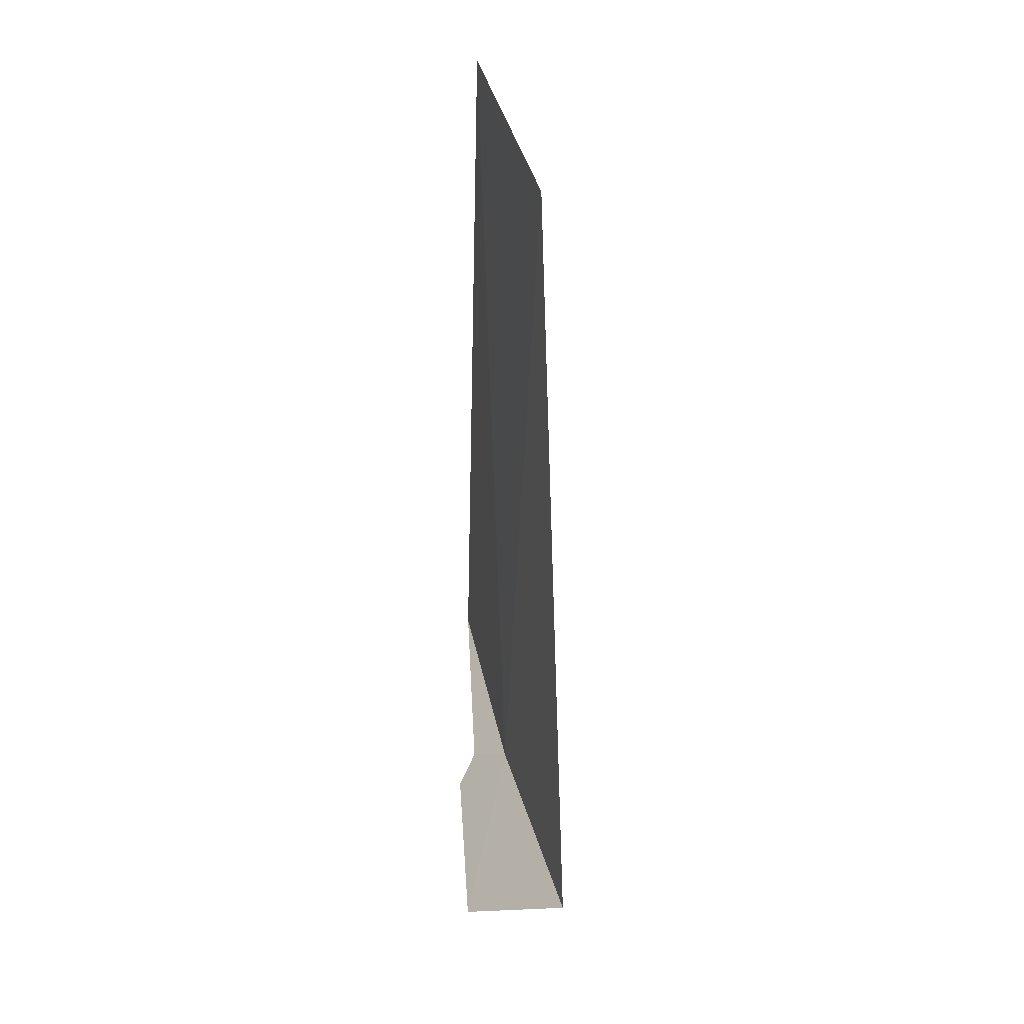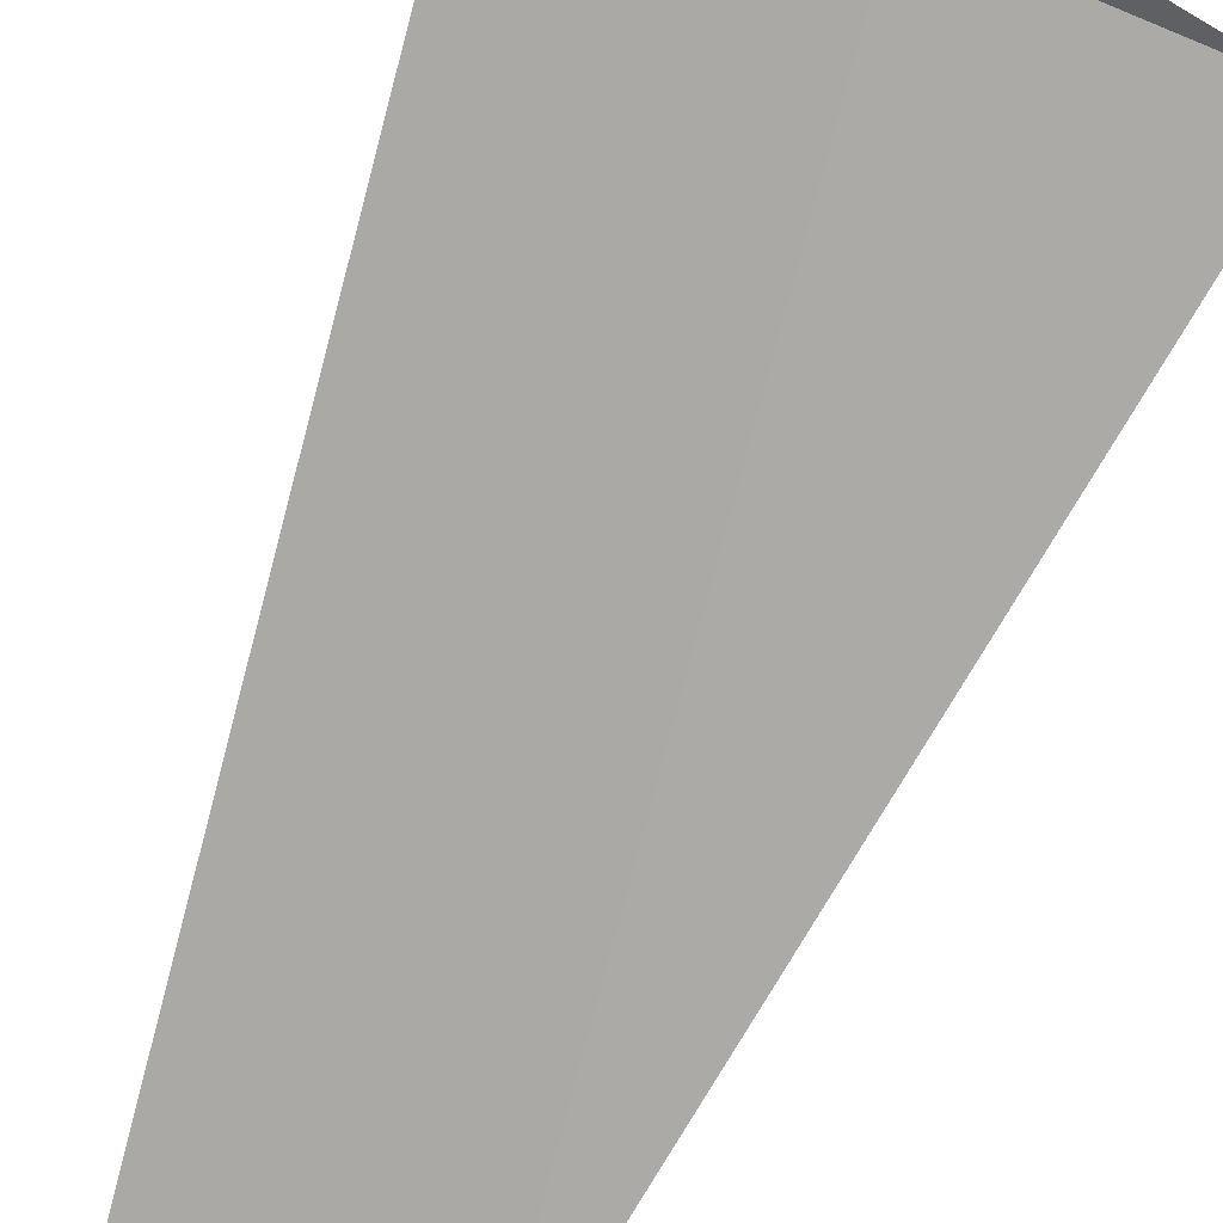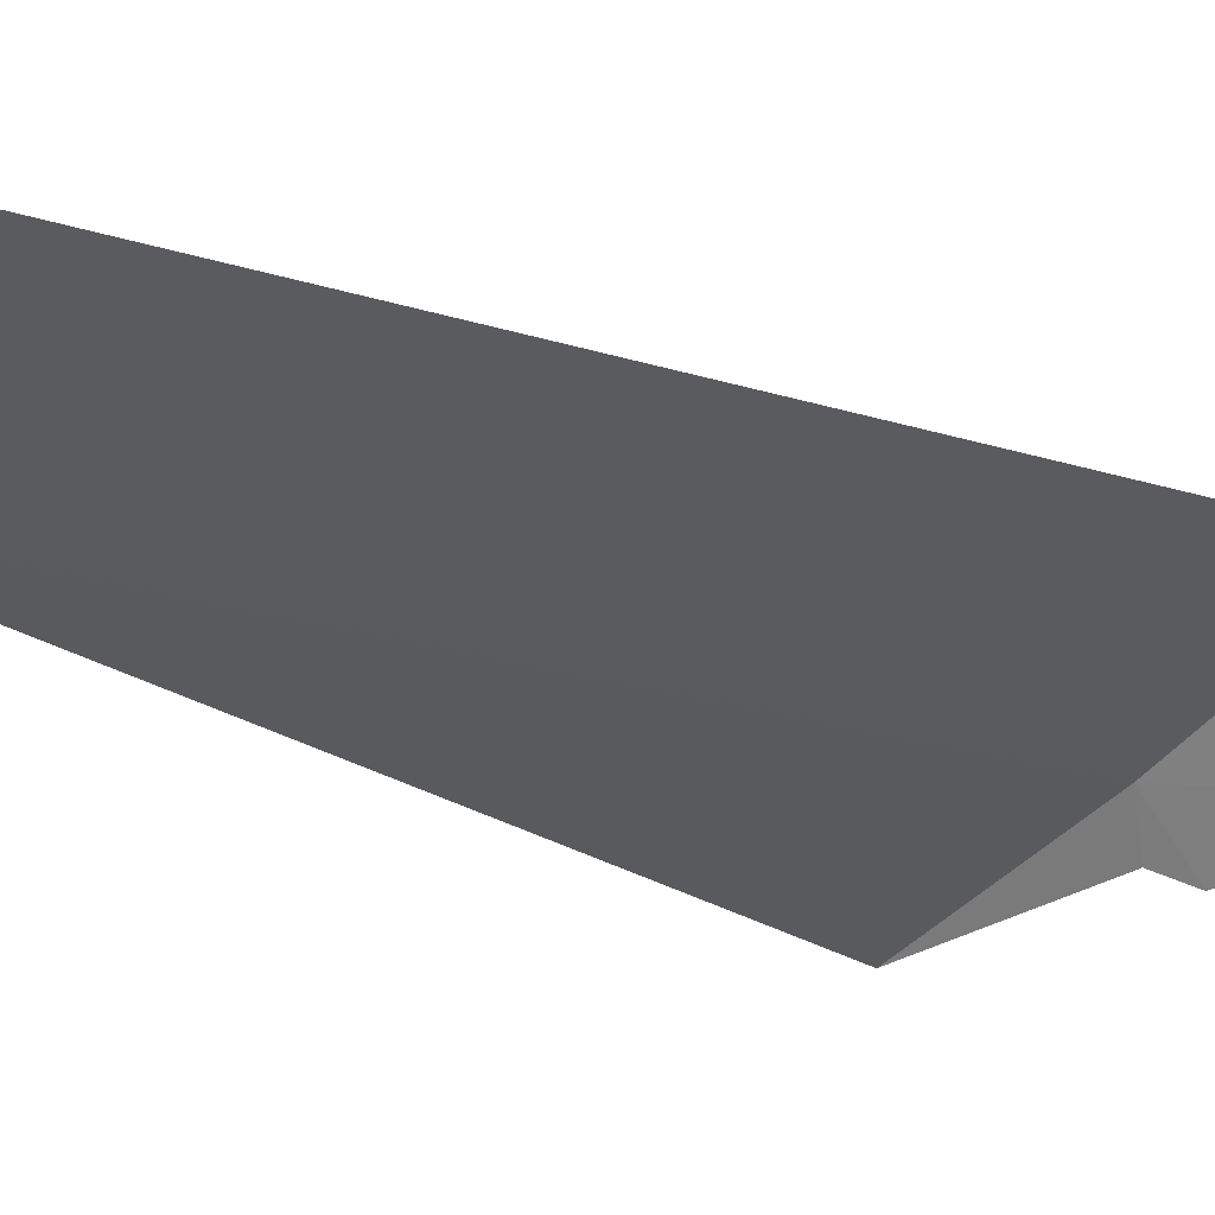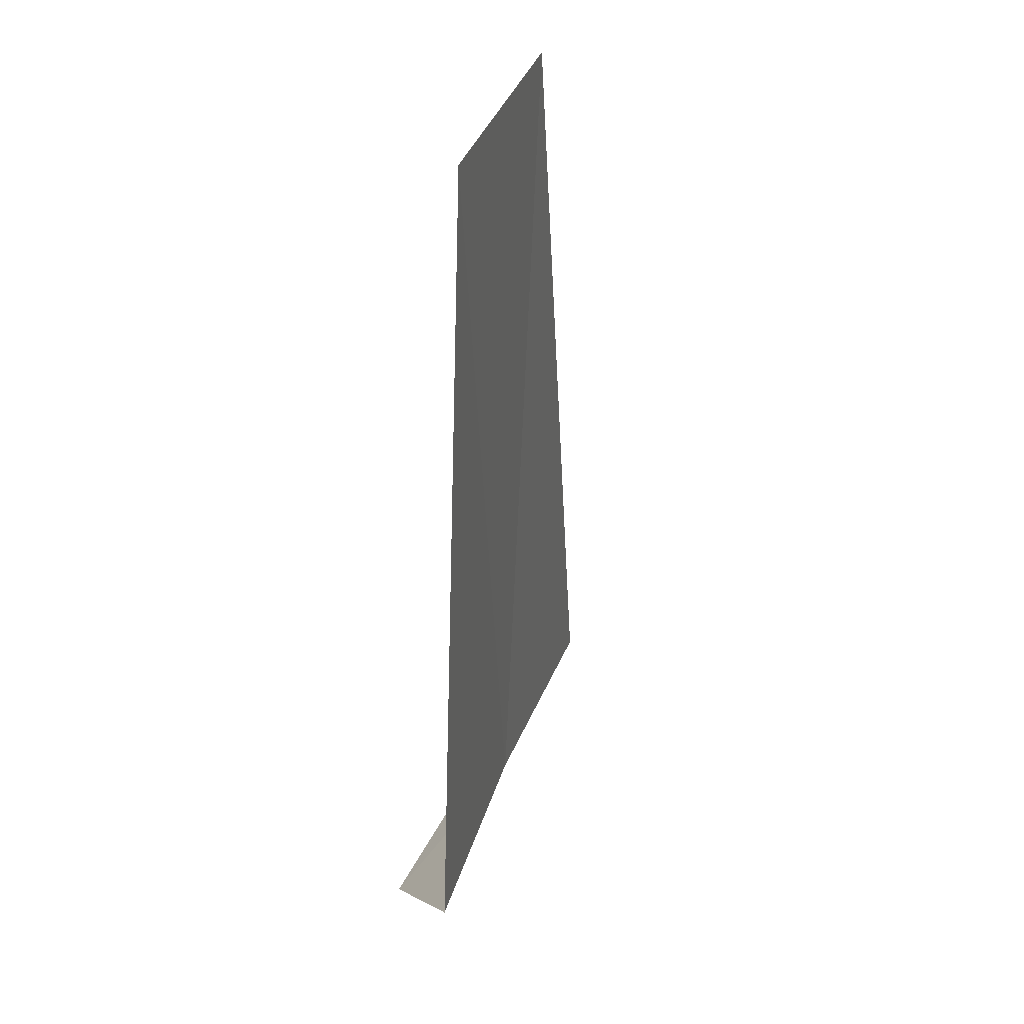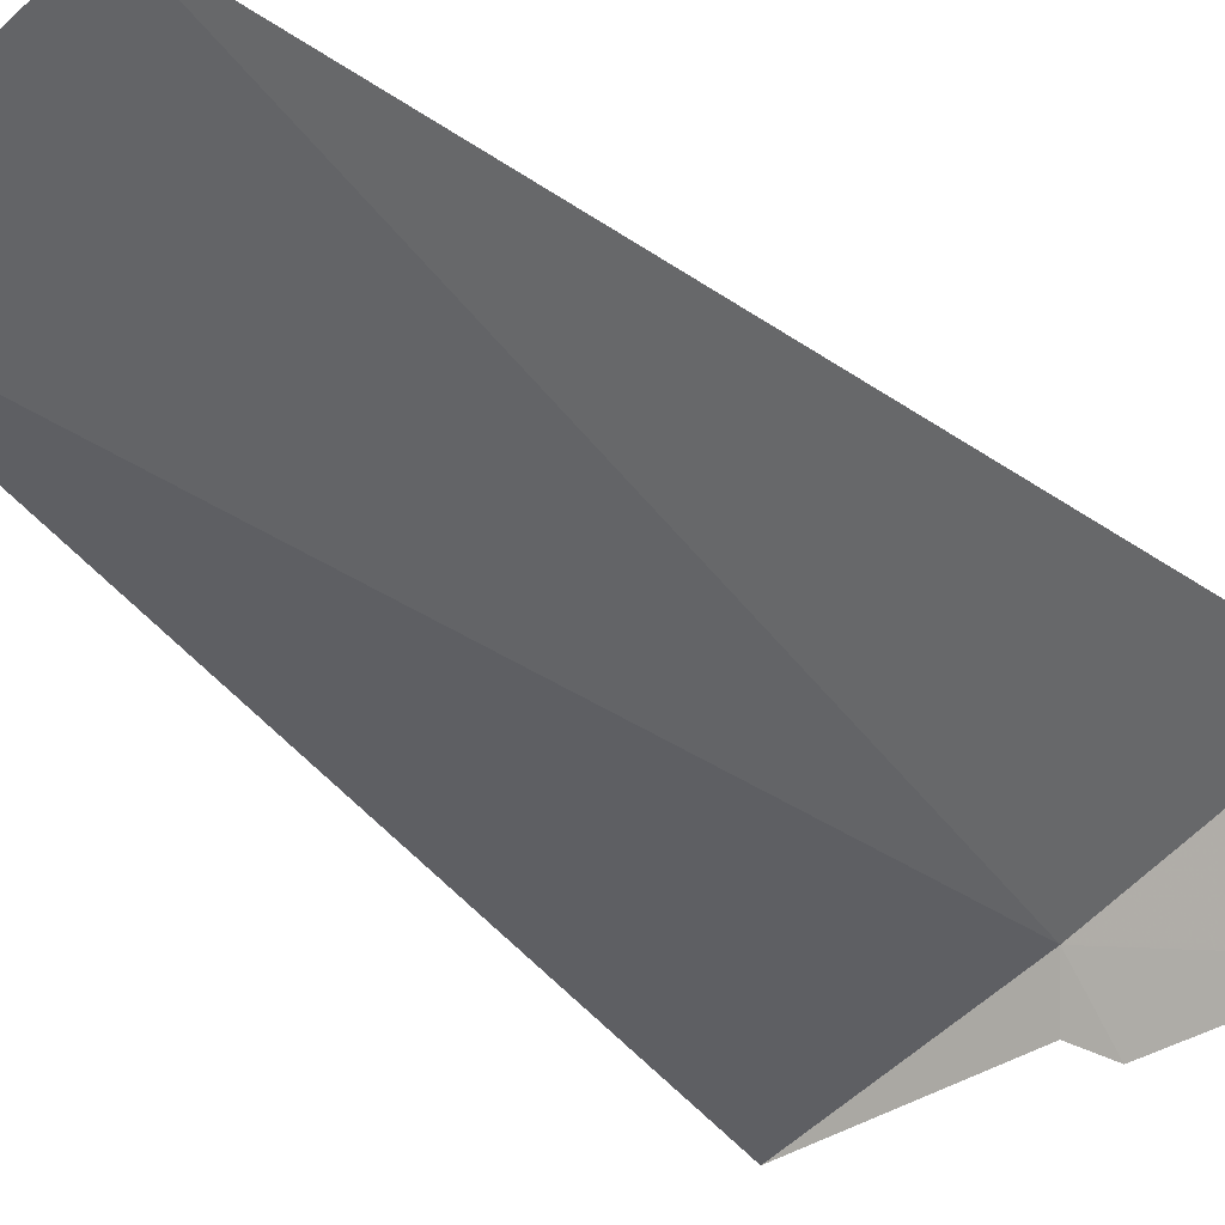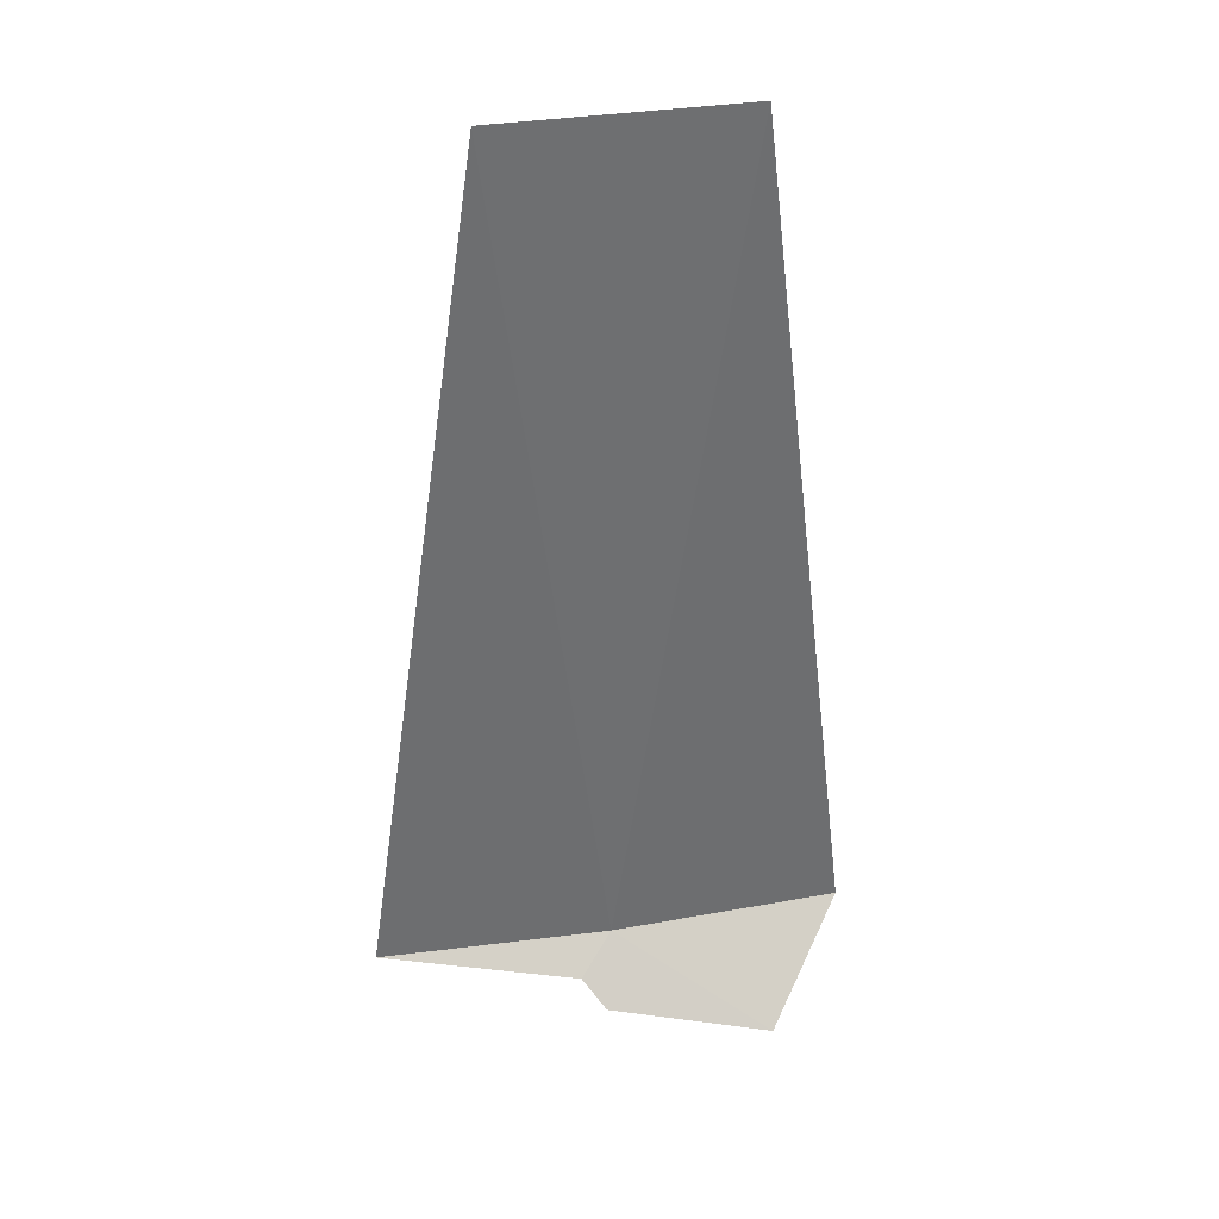
<metadata>
{"format":"obj","ext":"obj","renderer":"f3d","projection":"perspective","resolution":1024,"background":"white","views":[{"elev":41.6,"azim":-88.3,"up":"+Y"},{"elev":-74.5,"azim":-21.5,"up":"+Z"},{"elev":-23.4,"azim":-128.1,"up":"+Z"},{"elev":38.4,"azim":-55.7,"up":"+Y"},{"elev":-40.0,"azim":-138.5,"up":"+Z"},{"elev":36.0,"azim":-175.7,"up":"+Y"}]}
</metadata>
<code>
v -4.064 14.7 4.311
v -4.837 14.28 4.131
v -4.064 14.44 4.053
v -3.94 14.55 4.131
v -3 14.7 4.053
v -5.106 14.7 4.646
v -4.635 18.75 4.484
v -3.569 18.75 4.181
f 1 2 3
f 1 4 5
f 1 3 4
f 1 6 2
f 1 7 6
f 1 5 8
f 1 8 7

</code>
